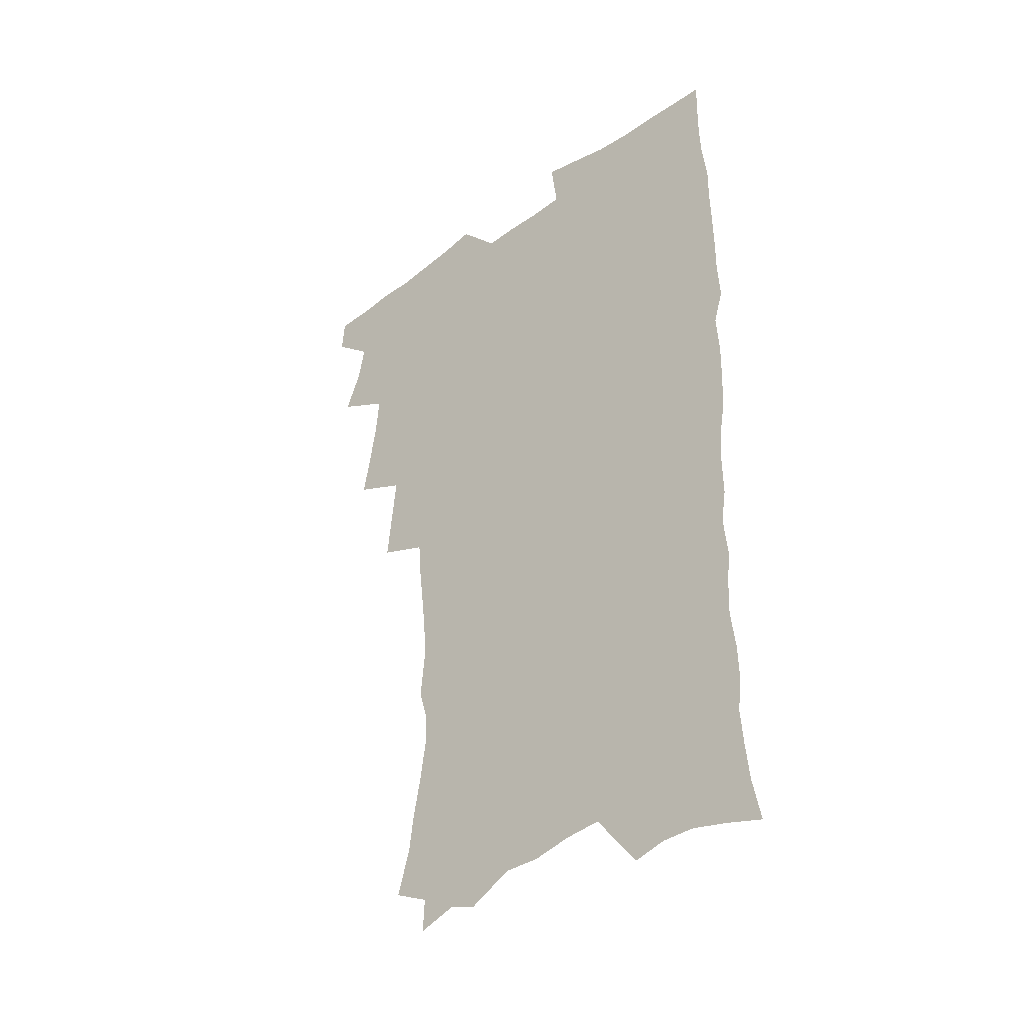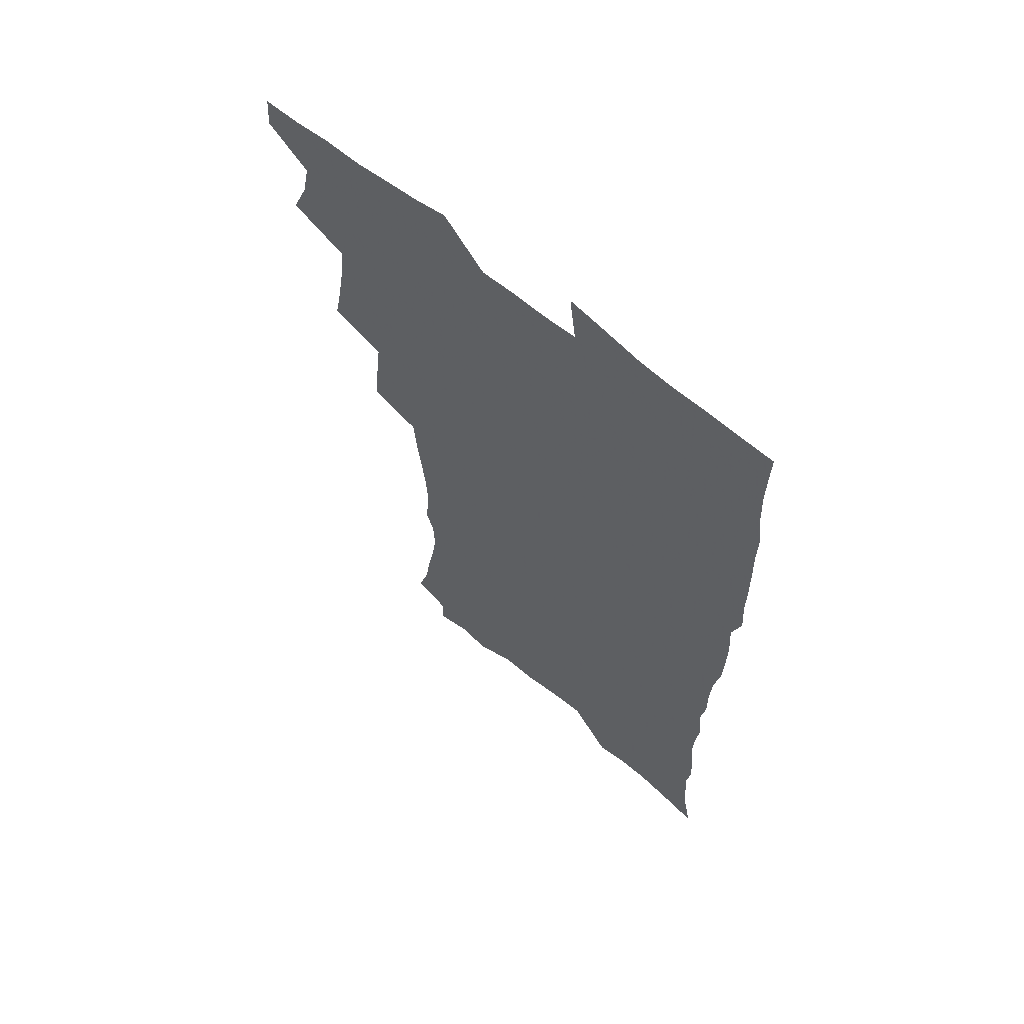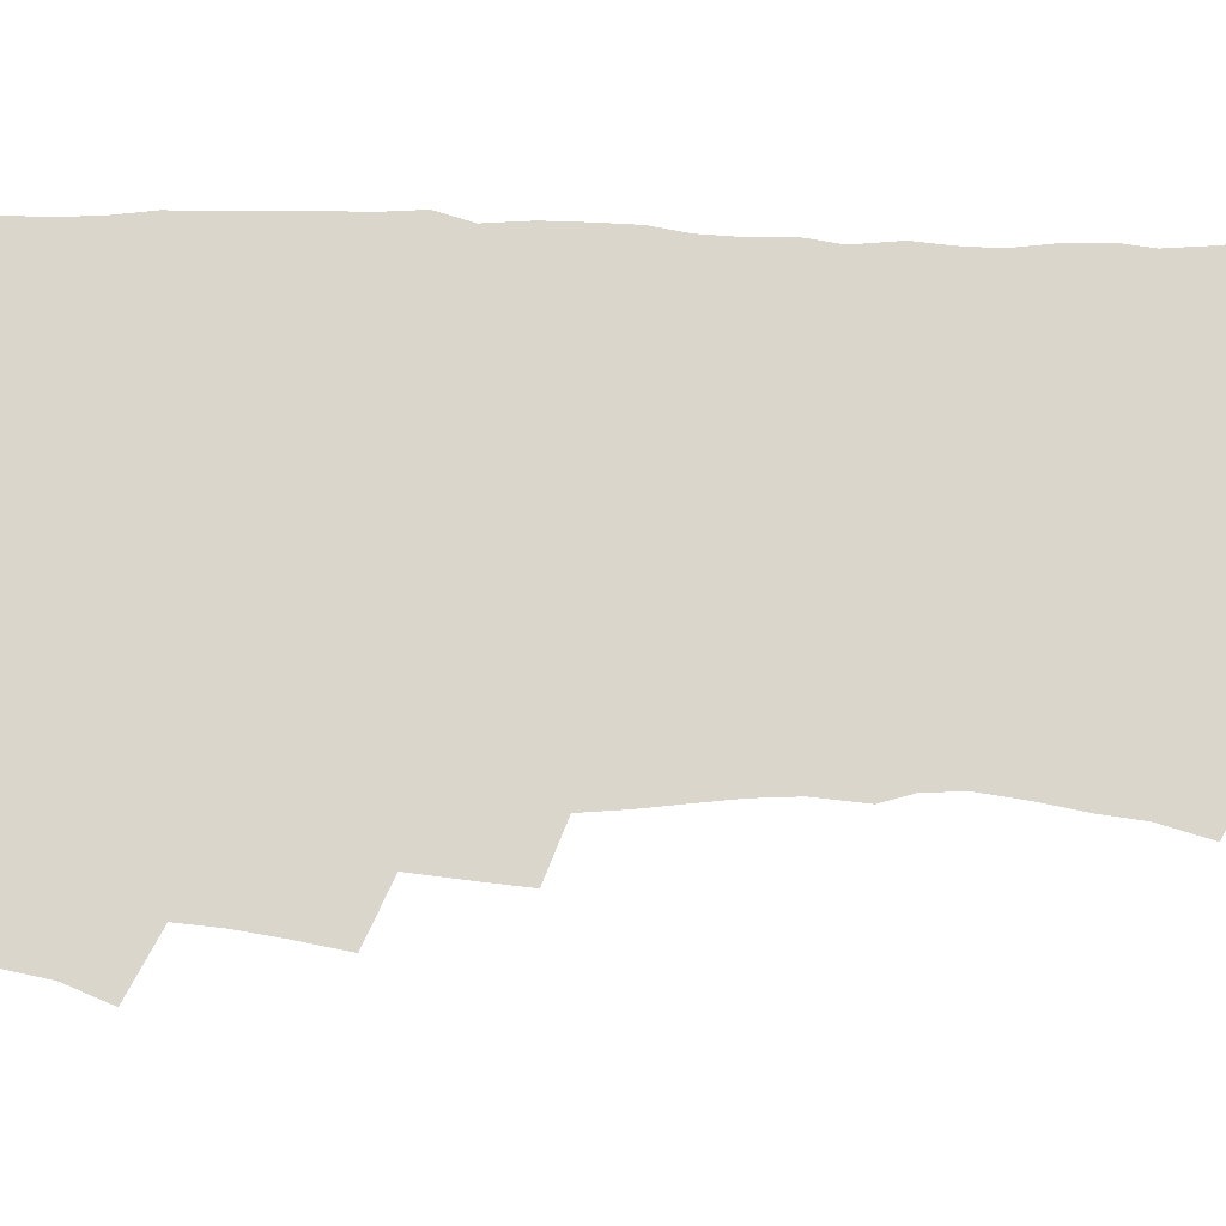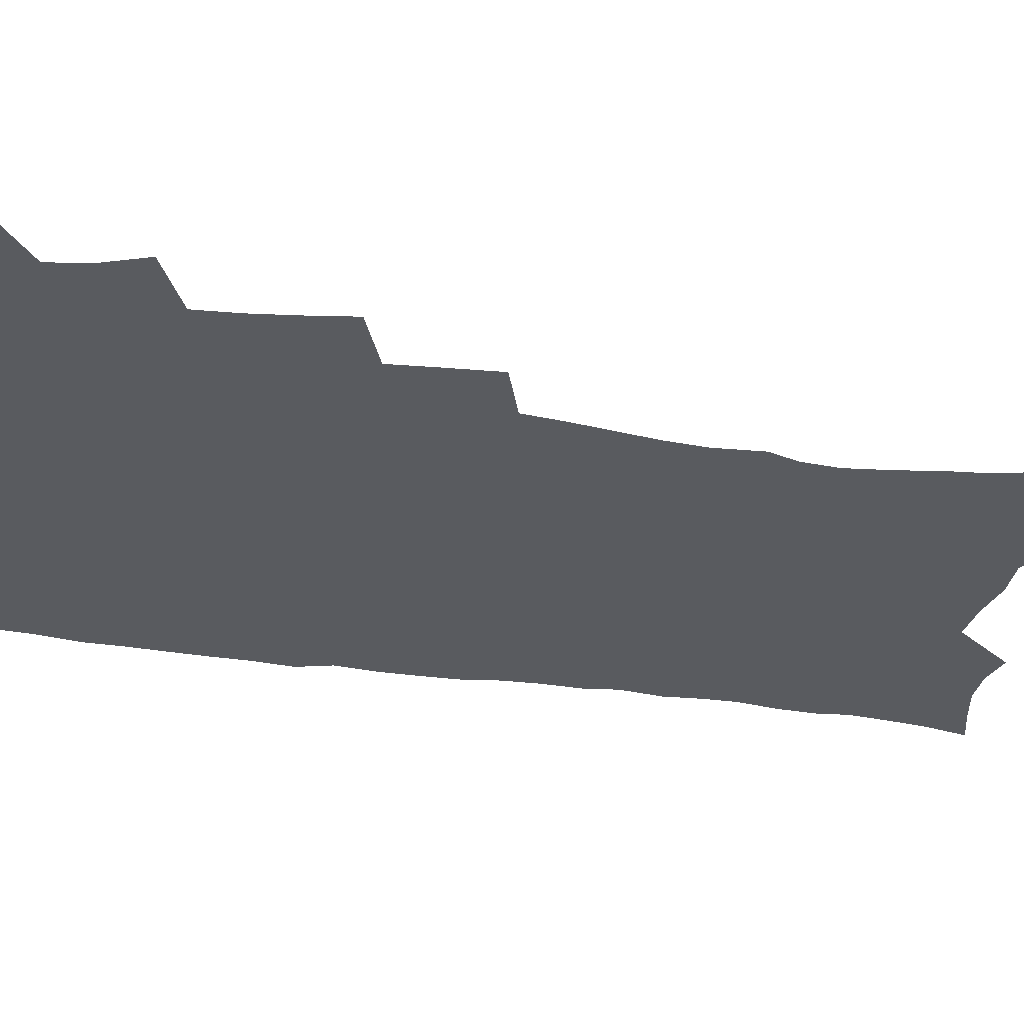
<metadata>
{"format":"obj","ext":"obj","renderer":"f3d","projection":"perspective","resolution":1024,"background":"white","views":[{"elev":-39.3,"azim":42.1,"up":"+Y"},{"elev":64.0,"azim":40.0,"up":"+Y"},{"elev":73.7,"azim":-89.0,"up":"+Z"},{"elev":-32.4,"azim":-102.5,"up":"+Z"}]}
</metadata>
<code>
v 463.4 552.9 0
v 464.5 567.7 0
v 471.2 504.7 0
v 478.2 521.8 0
v 481.3 537.8 0
v 482 552.6 0
v 480.6 567.8 0
v 487.4 439.5 0
v 490.8 457.8 0
v 493.6 475.5 0
v 495.2 492.4 0
v 499.1 509.1 0
v 498.3 523.5 0
v 498 538.2 0
v 497.4 553 0
v 495.4 569.5 0
v 506.4 389.9 0
v 508.3 409.6 0
v 510.5 429.4 0
v 511.6 446.7 0
v 511.8 462.6 0
v 509.3 477 0
v 513.5 494.6 0
v 514.9 510 0
v 514.4 524.1 0
v 513.5 538.8 0
v 512.2 554.1 0
v 511.1 569.2 0
v 522.8 200.9 0
v 528.3 219.7 0
v 530.3 235.5 0
v 533.6 252.8 0
v 536.1 270.2 0
v 535.4 284.8 0
v 532 296.8 0
v 533.8 316.3 0
v 533 332.6 0
v 531.2 348.6 0
v 529.3 364.7 0
v 527.9 381.6 0
v 526.9 398.7 0
v 527.2 416.2 0
v 527 432.4 0
v 528.6 449.6 0
v 529.8 466 0
v 529.5 480.9 0
v 528.8 495.6 0
v 528.9 510.2 0
v 529 524.7 0
v 528.8 539.3 0
v 527.1 555.2 0
v 525.5 571.1 0
v 537.8 179 0
v 538.4 193 0
v 540.8 209 0
v 547.5 230.5 0
v 549.9 247.7 0
v 551.4 264.2 0
v 550.6 278.2 0
v 550.6 294 0
v 548.9 308 0
v 550.2 326.8 0
v 548 340.7 0
v 547.2 356.8 0
v 546.3 372.8 0
v 544.4 387.8 0
v 543.9 404.1 0
v 545.4 422 0
v 545 437.1 0
v 544.2 451.7 0
v 544.6 467 0
v 545.3 482.2 0
v 545.5 496.6 0
v 545.6 510.9 0
v 545.4 525 0
v 543.8 540.2 0
v 541.8 556.5 0
v 539.9 572.7 0
v 553.5 184.1 0
v 557.9 202.3 0
v 561.8 221.7 0
v 563.3 237.9 0
v 565.7 256 0
v 566 271.3 0
v 565.4 285.6 0
v 564.6 300.2 0
v 563.6 315.1 0
v 564.2 332.9 0
v 563.1 347.4 0
v 562.4 362.9 0
v 560.6 376.8 0
v 559.6 391.9 0
v 559.1 407.2 0
v 560.2 424.1 0
v 560 439.1 0
v 559.5 453.4 0
v 560.3 468.8 0
v 560.6 483.2 0
v 560.8 497.4 0
v 561.2 511.3 0
v 561 524.8 0
v 559.3 539.7 0
v 556.8 556.8 0
v 554 575.7 0
v 565.4 179.8 0
v 574.6 209.8 0
v 577.2 228 0
v 577.8 243.4 0
v 578.7 259.6 0
v 578.5 274.2 0
v 578.3 289.4 0
v 577.4 303.7 0
v 577.5 320.3 0
v 577.1 335.8 0
v 576.8 351.5 0
v 576.3 366.4 0
v 575.6 381.2 0
v 575.4 396.6 0
v 575.1 411.5 0
v 574.3 425.5 0
v 574.2 440.2 0
v 574 454.6 0
v 575.1 470.1 0
v 574.6 483.7 0
v 575.2 498.1 0
v 575.4 511.7 0
v 574.8 525.3 0
v 573.8 539.9 0
v 572.3 555.7 0
v 583.8 189.2 0
v 589.4 214.6 0
v 591.5 233.5 0
v 591.2 246.9 0
v 591.5 262.4 0
v 591.4 277.7 0
v 590.7 291.5 0
v 590.4 306.9 0
v 590.2 322.4 0
v 589.8 337.5 0
v 589.8 354.1 0
v 589.4 367.6 0
v 589.4 383.8 0
v 589.1 398.5 0
v 588.8 412.9 0
v 589.2 428.1 0
v 588.2 441.4 0
v 588.9 456.7 0
v 589 470.8 0
v 588.9 484.5 0
v 588.9 498.3 0
v 589.1 511.9 0
v 588.7 525.9 0
v 587.9 540.7 0
v 586.8 556.2 0
v 598.9 188.5 0
v 602.8 215.5 0
v 603.7 232.7 0
v 603.6 246.9 0
v 603.9 263.6 0
v 603.9 279.6 0
v 603.6 294.5 0
v 603.4 310 0
v 603.3 325.4 0
v 602.8 339.6 0
v 602.6 352.9 0
v 602.5 369.1 0
v 602.6 384.6 0
v 602.5 399.6 0
v 602.4 413.6 0
v 602.5 429.2 0
v 602.2 442.6 0
v 602.8 457.7 0
v 602.7 471.1 0
v 602.6 484.7 0
v 602.5 498.1 0
v 603 512.1 0
v 602.9 526 0
v 602.7 540.1 0
v 601.8 555.6 0
v 615.1 191.8 0
v 616.1 214.3 0
v 616.5 233.8 0
v 616.4 249.1 0
v 616.3 264.2 0
v 616.3 280.8 0
v 616 294.8 0
v 615.9 310.2 0
v 615.8 325.2 0
v 615.6 340.4 0
v 615.4 354.6 0
v 615.3 370.2 0
v 615.9 383.4 0
v 615.7 398.9 0
v 615.8 413.2 0
v 615.8 429 0
v 615.9 443.4 0
v 616.1 457.6 0
v 616.4 471.3 0
v 616.7 485 0
v 617.2 498.7 0
v 616.9 512.3 0
v 617 526 0
v 617.1 539.8 0
v 616.3 556.3 0
v 613.4 578.5 0
v 630.7 192.9 0
v 629.6 215.3 0
v 629.2 232.9 0
v 628.9 249.9 0
v 628.8 264.4 0
v 628.5 281 0
v 628.4 295.4 0
v 628.3 310.9 0
v 628.3 325.3 0
v 628.3 341.1 0
v 628.2 355.8 0
v 628.7 368.2 0
v 628.9 385.3 0
v 628.8 399.8 0
v 629.2 413.3 0
v 629.2 428.6 0
v 629.4 442.9 0
v 629.4 457.5 0
v 629.9 470.8 0
v 630.8 484 0
v 630.7 498.9 0
v 630.9 512.2 0
v 631.2 525.7 0
v 631.2 540.1 0
v 631.2 554.6 0
v 629.2 574.9 0
v 648.6 168.9 0
v 644.6 194 0
v 643.1 213.5 0
v 642.1 231.6 0
v 641.8 247.5 0
v 641 265.4 0
v 640.8 280.7 0
v 640.8 295 0
v 641.5 308.1 0
v 640.5 326.9 0
v 641.1 339.8 0
v 640.9 355.5 0
v 641.5 369.3 0
v 641.9 383.7 0
v 641.9 398.4 0
v 643.1 411.4 0
v 642.5 428.2 0
v 643.2 441.8 0
v 643.3 456.1 0
v 643.8 469.9 0
v 644.3 483.8 0
v 644.5 498.3 0
v 645.1 511.9 0
v 645.2 525.8 0
v 645.5 540.1 0
v 645.6 554.6 0
v 645.5 570.9 0
v 662 172.2 0
v 659 191.7 0
v 656.8 211.4 0
v 655.1 229.8 0
v 654.7 245.6 0
v 653.8 262.9 0
v 653.8 277.7 0
v 653.1 294.1 0
v 654.1 307.1 0
v 653.5 323.8 0
v 653.7 338.7 0
v 654 353.3 0
v 655 366.7 0
v 655.1 382.1 0
v 656.9 395.2 0
v 656.2 411.8 0
v 656.3 426.4 0
v 657 440.3 0
v 657.5 454.5 0
v 657.6 468.9 0
v 658.4 482.5 0
v 657.7 498.7 0
v 658.9 511.6 0
v 659.5 525.5 0
v 659.9 539.7 0
v 660.3 554.6 0
v 660.8 569.3 0
v 675.8 172 0
v 673.2 189.7 0
v 671.3 207.1 0
v 669.6 224.8 0
v 668.2 242.2 0
v 668.6 256.7 0
v 667.4 273.7 0
v 667.3 289.1 0
v 667.4 304 0
v 667 320 0
v 669.2 332.6 0
v 667.9 349.8 0
v 668 365 0
v 669.1 378.9 0
v 670.6 392.8 0
v 670.6 408.6 0
v 671.9 422.7 0
v 671.5 438.1 0
v 671.5 453 0
v 672.2 467.3 0
v 672.6 481.8 0
v 672.1 496.8 0
v 674.2 510.4 0
v 673.7 525.4 0
v 673.9 539.1 0
v 675.1 554 0
v 675.7 569.2 0
v 690.9 168.2 0
v 689 184.4 0
v 685.5 203.8 0
v 683.8 220.6 0
v 683.7 235.7 0
v 682.5 252.2 0
v 682.3 267.4 0
v 682.7 282.2 0
v 681.9 298.7 0
v 681 315.1 0
v 682.5 329 0
v 683.4 343.7 0
v 683.2 359.5 0
v 686.2 372.7 0
v 685.1 389.5 0
v 686.6 403.9 0
v 686.8 419.5 0
v 686.2 435.5 0
v 686.2 450.6 0
v 687.8 464.7 0
v 688.5 479.4 0
v 689.8 494 0
v 688.6 509.9 0
v 689.3 524.3 0
v 689.7 538.9 0
v 689.7 553.4 0
v 690.5 568.4 0
v 706.7 163.4 0
v 703.2 181.5 0
v 701.6 197.3 0
v 700.5 212.8 0
v 702.2 225.7 0
v 701.9 240.9 0
v 699.8 258.1 0
v 700.3 272.6 0
v 701.8 286.6 0
v 700.1 304.1 0
v 702.2 318 0
v 702 334.2 0
v 702.8 349.5 0
v 705.3 363.6 0
v 705.9 379.6 0
v 706.2 395.6 0
v 705 412.9 0
v 709.2 426.8 0
v 708.1 443.4 0
v 708.2 459.1 0
v 707.9 474.9 0
v 707.5 490.7 0
v 707.6 506.3 0
v 705.6 523 0
v 704.9 538.4 0
v 705 553.2 0
v 705.4 567.9 0
v 706 586 0
f 5 6 1
f 1 6 2
f 6 7 2
f 11 12 3
f 3 12 4
f 12 13 4
f 4 13 5
f 13 14 5
f 5 14 6
f 14 15 6
f 6 15 7
f 15 16 7
f 19 20 8
f 8 20 9
f 20 21 9
f 9 21 10
f 21 22 10
f 10 22 11
f 22 23 11
f 11 23 12
f 23 24 12
f 12 24 13
f 24 25 13
f 13 25 14
f 25 26 14
f 14 26 15
f 26 27 15
f 15 27 16
f 27 28 16
f 40 41 17
f 17 41 18
f 41 42 18
f 18 42 19
f 42 43 19
f 19 43 20
f 43 44 20
f 20 44 21
f 44 45 21
f 21 45 22
f 45 46 22
f 22 46 23
f 46 47 23
f 23 47 24
f 47 48 24
f 24 48 25
f 48 49 25
f 25 49 26
f 49 50 26
f 26 50 27
f 50 51 27
f 27 51 28
f 51 52 28
f 54 55 29
f 29 55 30
f 55 56 30
f 30 56 31
f 56 57 31
f 31 57 32
f 57 58 32
f 32 58 33
f 58 59 33
f 33 59 34
f 59 60 34
f 34 60 35
f 60 61 35
f 35 61 36
f 61 62 36
f 36 62 37
f 62 63 37
f 37 63 38
f 63 64 38
f 38 64 39
f 64 65 39
f 39 65 40
f 65 66 40
f 40 66 41
f 66 67 41
f 41 67 42
f 67 68 42
f 42 68 43
f 68 69 43
f 43 69 44
f 69 70 44
f 44 70 45
f 70 71 45
f 45 71 46
f 71 72 46
f 46 72 47
f 72 73 47
f 47 73 48
f 73 74 48
f 48 74 49
f 74 75 49
f 49 75 50
f 75 76 50
f 50 76 51
f 76 77 51
f 51 77 52
f 77 78 52
f 53 79 54
f 79 80 54
f 54 80 55
f 80 81 55
f 55 81 56
f 81 82 56
f 56 82 57
f 82 83 57
f 57 83 58
f 83 84 58
f 58 84 59
f 84 85 59
f 59 85 60
f 85 86 60
f 60 86 61
f 86 87 61
f 61 87 62
f 87 88 62
f 62 88 63
f 88 89 63
f 63 89 64
f 89 90 64
f 64 90 65
f 90 91 65
f 65 91 66
f 91 92 66
f 66 92 67
f 92 93 67
f 67 93 68
f 93 94 68
f 68 94 69
f 94 95 69
f 69 95 70
f 95 96 70
f 70 96 71
f 96 97 71
f 71 97 72
f 97 98 72
f 72 98 73
f 98 99 73
f 73 99 74
f 99 100 74
f 74 100 75
f 100 101 75
f 75 101 76
f 101 102 76
f 76 102 77
f 102 103 77
f 77 103 78
f 103 104 78
f 79 105 80
f 105 106 80
f 80 106 81
f 106 107 81
f 81 107 82
f 107 108 82
f 82 108 83
f 108 109 83
f 83 109 84
f 109 110 84
f 84 110 85
f 110 111 85
f 85 111 86
f 111 112 86
f 86 112 87
f 112 113 87
f 87 113 88
f 113 114 88
f 88 114 89
f 114 115 89
f 89 115 90
f 115 116 90
f 90 116 91
f 116 117 91
f 91 117 92
f 117 118 92
f 92 118 93
f 118 119 93
f 93 119 94
f 119 120 94
f 94 120 95
f 120 121 95
f 95 121 96
f 121 122 96
f 96 122 97
f 122 123 97
f 97 123 98
f 123 124 98
f 98 124 99
f 124 125 99
f 99 125 100
f 125 126 100
f 100 126 101
f 126 127 101
f 101 127 102
f 127 128 102
f 102 128 103
f 128 129 103
f 103 129 104
f 105 130 106
f 130 131 106
f 106 131 107
f 131 132 107
f 107 132 108
f 132 133 108
f 108 133 109
f 133 134 109
f 109 134 110
f 134 135 110
f 110 135 111
f 135 136 111
f 111 136 112
f 136 137 112
f 112 137 113
f 137 138 113
f 113 138 114
f 138 139 114
f 114 139 115
f 139 140 115
f 115 140 116
f 140 141 116
f 116 141 117
f 141 142 117
f 117 142 118
f 142 143 118
f 118 143 119
f 143 144 119
f 119 144 120
f 144 145 120
f 120 145 121
f 145 146 121
f 121 146 122
f 146 147 122
f 122 147 123
f 147 148 123
f 123 148 124
f 148 149 124
f 124 149 125
f 149 150 125
f 125 150 126
f 150 151 126
f 126 151 127
f 151 152 127
f 127 152 128
f 152 153 128
f 128 153 129
f 153 154 129
f 130 155 131
f 155 156 131
f 131 156 132
f 156 157 132
f 132 157 133
f 157 158 133
f 133 158 134
f 158 159 134
f 134 159 135
f 159 160 135
f 135 160 136
f 160 161 136
f 136 161 137
f 161 162 137
f 137 162 138
f 162 163 138
f 138 163 139
f 163 164 139
f 139 164 140
f 164 165 140
f 140 165 141
f 165 166 141
f 141 166 142
f 166 167 142
f 142 167 143
f 167 168 143
f 143 168 144
f 168 169 144
f 144 169 145
f 169 170 145
f 145 170 146
f 170 171 146
f 146 171 147
f 171 172 147
f 147 172 148
f 172 173 148
f 148 173 149
f 173 174 149
f 149 174 150
f 174 175 150
f 150 175 151
f 175 176 151
f 151 176 152
f 176 177 152
f 152 177 153
f 177 178 153
f 153 178 154
f 178 179 154
f 155 180 156
f 180 181 156
f 156 181 157
f 181 182 157
f 157 182 158
f 182 183 158
f 158 183 159
f 183 184 159
f 159 184 160
f 184 185 160
f 160 185 161
f 185 186 161
f 161 186 162
f 186 187 162
f 162 187 163
f 187 188 163
f 163 188 164
f 188 189 164
f 164 189 165
f 189 190 165
f 165 190 166
f 190 191 166
f 166 191 167
f 191 192 167
f 167 192 168
f 192 193 168
f 168 193 169
f 193 194 169
f 169 194 170
f 194 195 170
f 170 195 171
f 195 196 171
f 171 196 172
f 196 197 172
f 172 197 173
f 197 198 173
f 173 198 174
f 198 199 174
f 174 199 175
f 199 200 175
f 175 200 176
f 200 201 176
f 176 201 177
f 201 202 177
f 177 202 178
f 202 203 178
f 178 203 179
f 203 204 179
f 180 206 181
f 206 207 181
f 181 207 182
f 207 208 182
f 182 208 183
f 208 209 183
f 183 209 184
f 209 210 184
f 184 210 185
f 210 211 185
f 185 211 186
f 211 212 186
f 186 212 187
f 212 213 187
f 187 213 188
f 213 214 188
f 188 214 189
f 214 215 189
f 189 215 190
f 215 216 190
f 190 216 191
f 216 217 191
f 191 217 192
f 217 218 192
f 192 218 193
f 218 219 193
f 193 219 194
f 219 220 194
f 194 220 195
f 220 221 195
f 195 221 196
f 221 222 196
f 196 222 197
f 222 223 197
f 197 223 198
f 223 224 198
f 198 224 199
f 224 225 199
f 199 225 200
f 225 226 200
f 200 226 201
f 226 227 201
f 201 227 202
f 227 228 202
f 202 228 203
f 228 229 203
f 203 229 204
f 229 230 204
f 204 230 205
f 230 231 205
f 232 233 206
f 206 233 207
f 233 234 207
f 207 234 208
f 234 235 208
f 208 235 209
f 235 236 209
f 209 236 210
f 236 237 210
f 210 237 211
f 237 238 211
f 211 238 212
f 238 239 212
f 212 239 213
f 239 240 213
f 213 240 214
f 240 241 214
f 214 241 215
f 241 242 215
f 215 242 216
f 242 243 216
f 216 243 217
f 243 244 217
f 217 244 218
f 244 245 218
f 218 245 219
f 245 246 219
f 219 246 220
f 246 247 220
f 220 247 221
f 247 248 221
f 221 248 222
f 248 249 222
f 222 249 223
f 249 250 223
f 223 250 224
f 250 251 224
f 224 251 225
f 251 252 225
f 225 252 226
f 252 253 226
f 226 253 227
f 253 254 227
f 227 254 228
f 254 255 228
f 228 255 229
f 255 256 229
f 229 256 230
f 256 257 230
f 230 257 231
f 257 258 231
f 232 259 233
f 259 260 233
f 233 260 234
f 260 261 234
f 234 261 235
f 261 262 235
f 235 262 236
f 262 263 236
f 236 263 237
f 263 264 237
f 237 264 238
f 264 265 238
f 238 265 239
f 265 266 239
f 239 266 240
f 266 267 240
f 240 267 241
f 267 268 241
f 241 268 242
f 268 269 242
f 242 269 243
f 269 270 243
f 243 270 244
f 270 271 244
f 244 271 245
f 271 272 245
f 245 272 246
f 272 273 246
f 246 273 247
f 273 274 247
f 247 274 248
f 274 275 248
f 248 275 249
f 275 276 249
f 249 276 250
f 276 277 250
f 250 277 251
f 277 278 251
f 251 278 252
f 278 279 252
f 252 279 253
f 279 280 253
f 253 280 254
f 280 281 254
f 254 281 255
f 281 282 255
f 255 282 256
f 282 283 256
f 256 283 257
f 283 284 257
f 257 284 258
f 284 285 258
f 259 286 260
f 286 287 260
f 260 287 261
f 287 288 261
f 261 288 262
f 288 289 262
f 262 289 263
f 289 290 263
f 263 290 264
f 290 291 264
f 264 291 265
f 291 292 265
f 265 292 266
f 292 293 266
f 266 293 267
f 293 294 267
f 267 294 268
f 294 295 268
f 268 295 269
f 295 296 269
f 269 296 270
f 296 297 270
f 270 297 271
f 297 298 271
f 271 298 272
f 298 299 272
f 272 299 273
f 299 300 273
f 273 300 274
f 300 301 274
f 274 301 275
f 301 302 275
f 275 302 276
f 302 303 276
f 276 303 277
f 303 304 277
f 277 304 278
f 304 305 278
f 278 305 279
f 305 306 279
f 279 306 280
f 306 307 280
f 280 307 281
f 307 308 281
f 281 308 282
f 308 309 282
f 282 309 283
f 309 310 283
f 283 310 284
f 310 311 284
f 284 311 285
f 311 312 285
f 286 313 287
f 313 314 287
f 287 314 288
f 314 315 288
f 288 315 289
f 315 316 289
f 289 316 290
f 316 317 290
f 290 317 291
f 317 318 291
f 291 318 292
f 318 319 292
f 292 319 293
f 319 320 293
f 293 320 294
f 320 321 294
f 294 321 295
f 321 322 295
f 295 322 296
f 322 323 296
f 296 323 297
f 323 324 297
f 297 324 298
f 324 325 298
f 298 325 299
f 325 326 299
f 299 326 300
f 326 327 300
f 300 327 301
f 327 328 301
f 301 328 302
f 328 329 302
f 302 329 303
f 329 330 303
f 303 330 304
f 330 331 304
f 304 331 305
f 331 332 305
f 305 332 306
f 332 333 306
f 306 333 307
f 333 334 307
f 307 334 308
f 334 335 308
f 308 335 309
f 335 336 309
f 309 336 310
f 336 337 310
f 310 337 311
f 337 338 311
f 311 338 312
f 338 339 312
f 313 340 314
f 340 341 314
f 314 341 315
f 341 342 315
f 315 342 316
f 342 343 316
f 316 343 317
f 343 344 317
f 317 344 318
f 344 345 318
f 318 345 319
f 345 346 319
f 319 346 320
f 346 347 320
f 320 347 321
f 347 348 321
f 321 348 322
f 348 349 322
f 322 349 323
f 349 350 323
f 323 350 324
f 350 351 324
f 324 351 325
f 351 352 325
f 325 352 326
f 352 353 326
f 326 353 327
f 353 354 327
f 327 354 328
f 354 355 328
f 328 355 329
f 355 356 329
f 329 356 330
f 356 357 330
f 330 357 331
f 357 358 331
f 331 358 332
f 358 359 332
f 332 359 333
f 359 360 333
f 333 360 334
f 360 361 334
f 334 361 335
f 361 362 335
f 335 362 336
f 362 363 336
f 336 363 337
f 363 364 337
f 337 364 338
f 364 365 338
f 338 365 339
f 365 366 339

</code>
